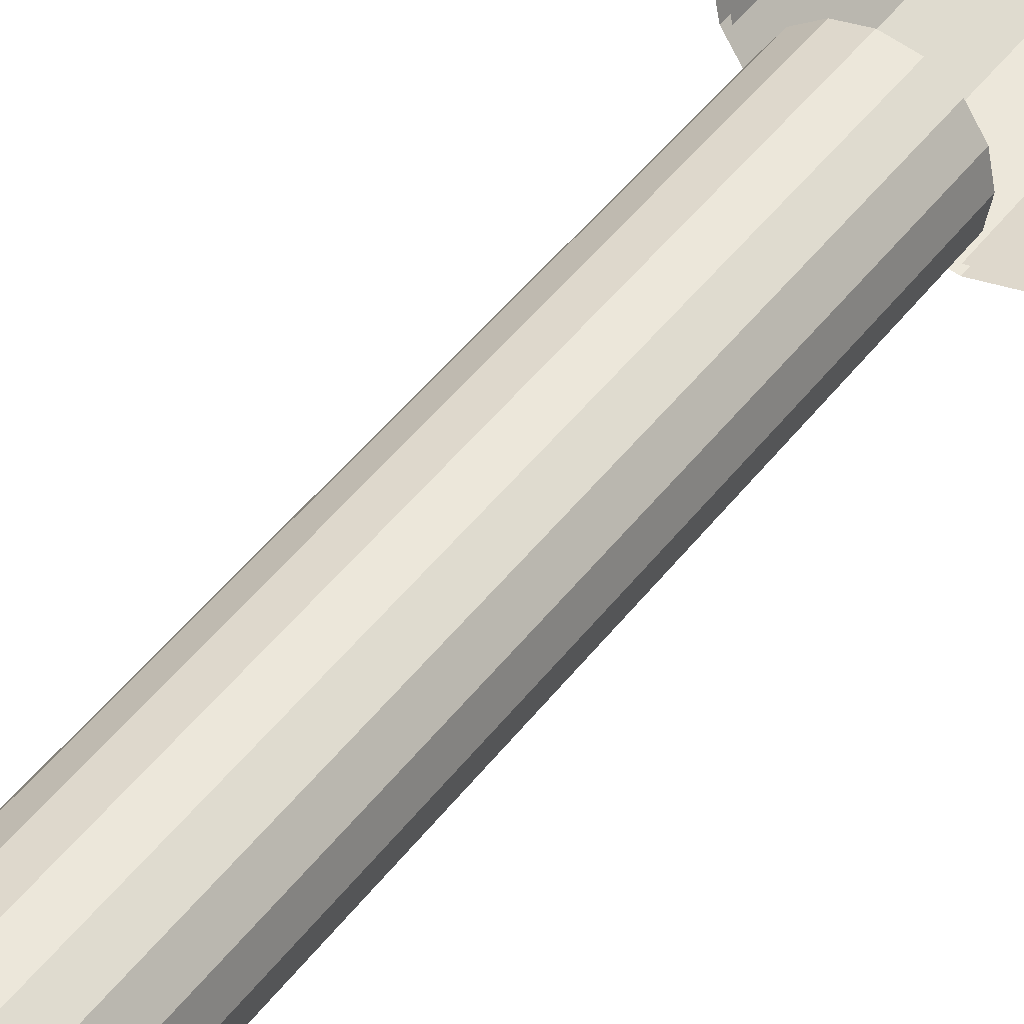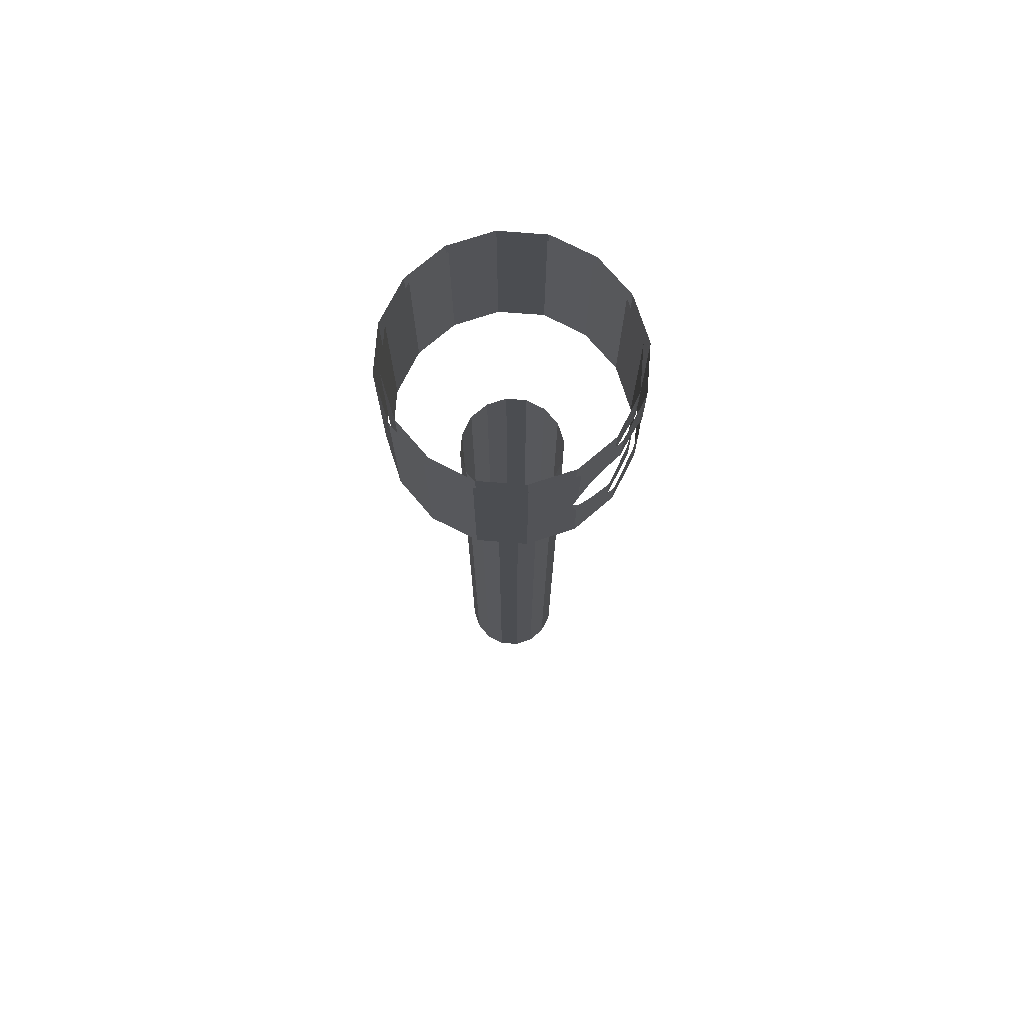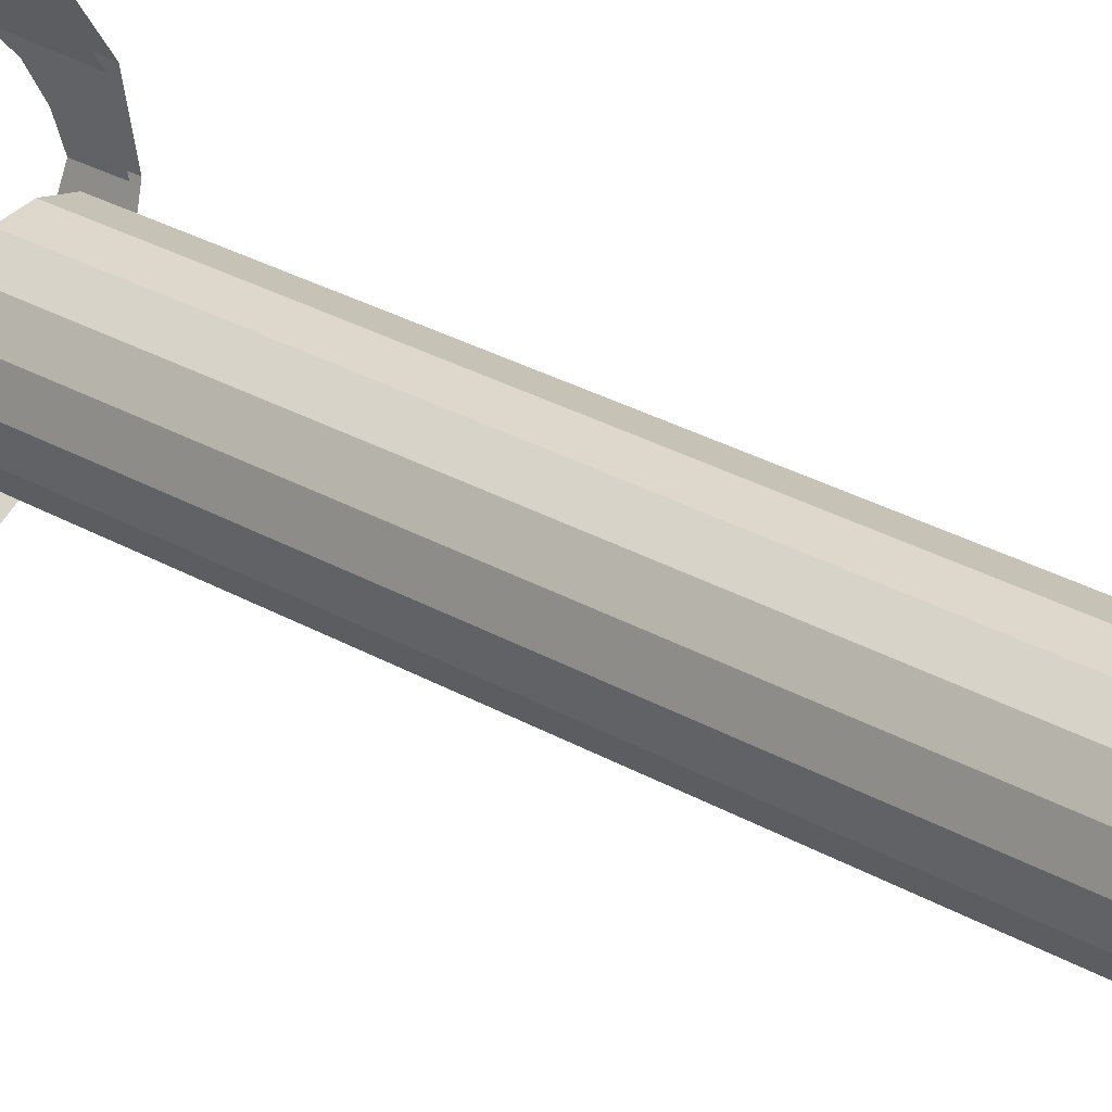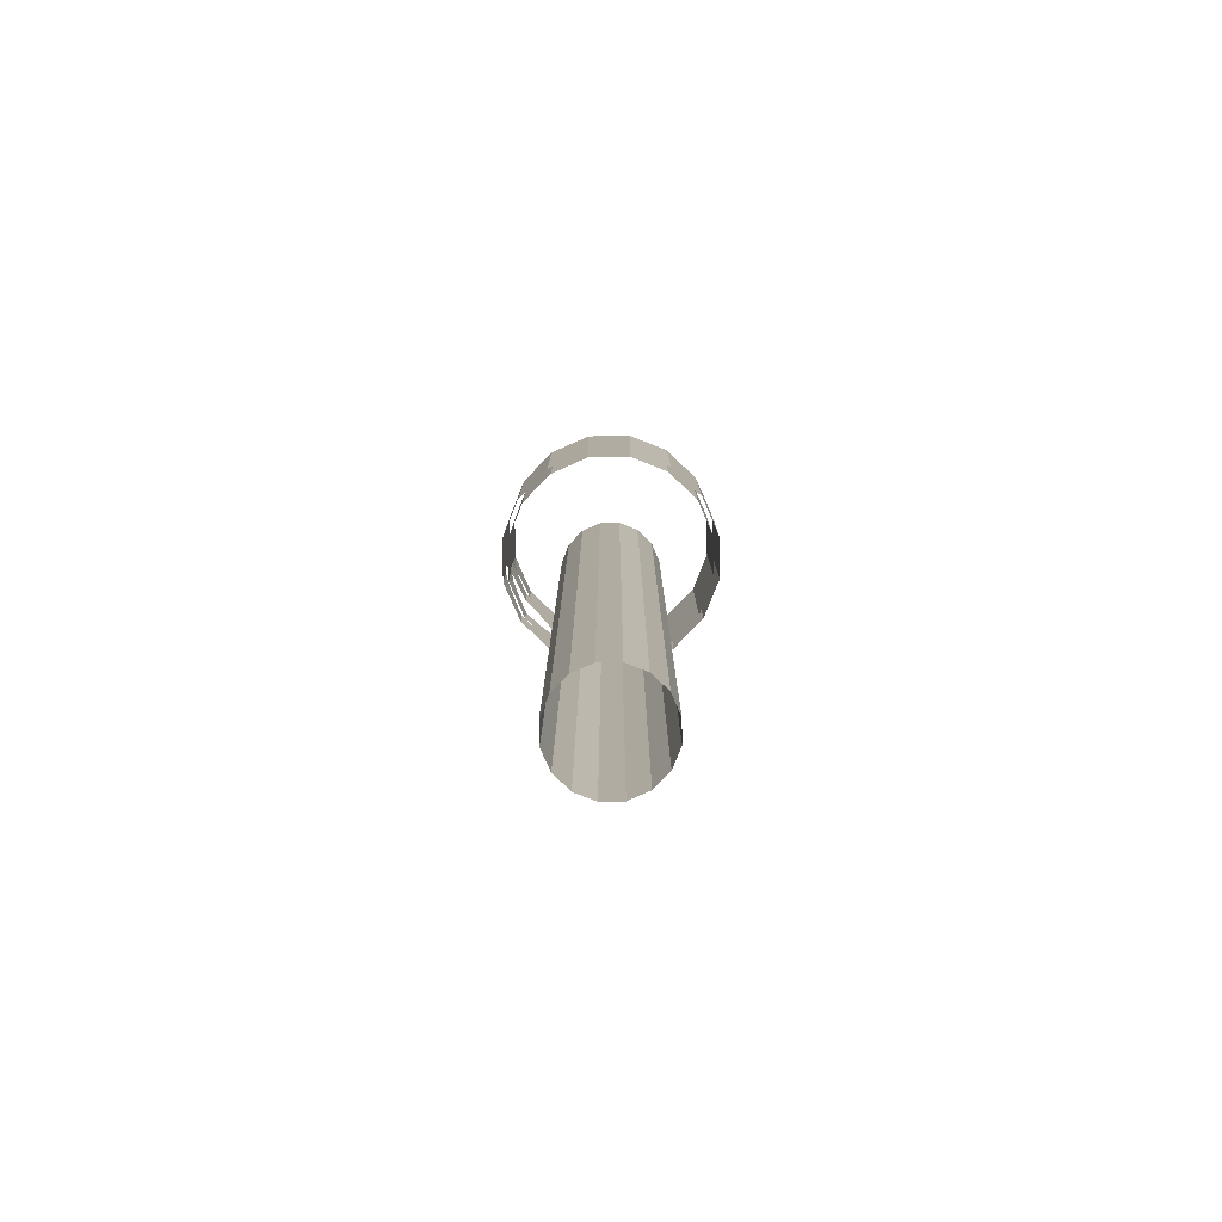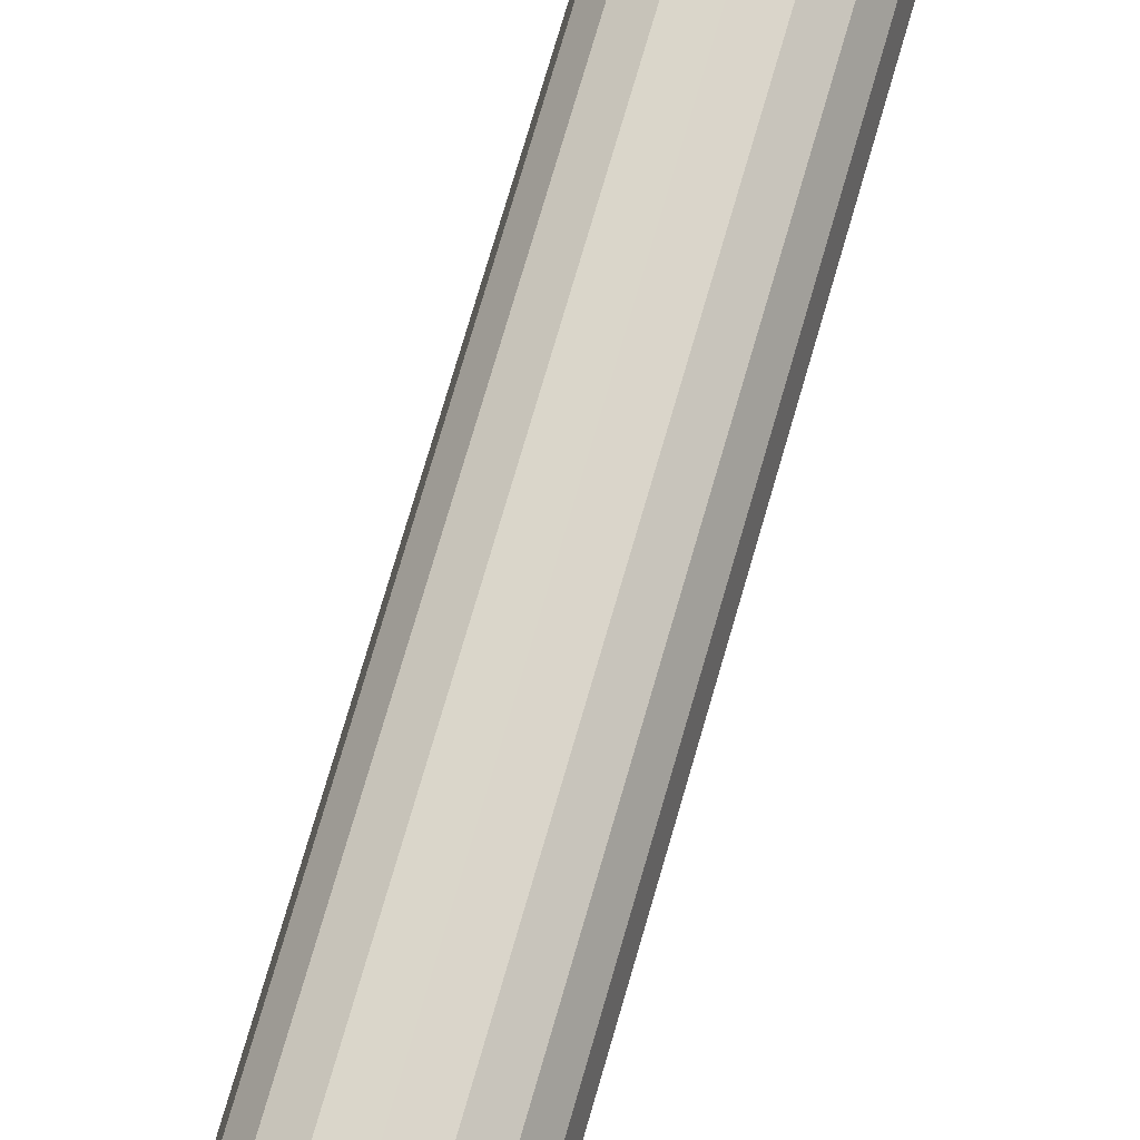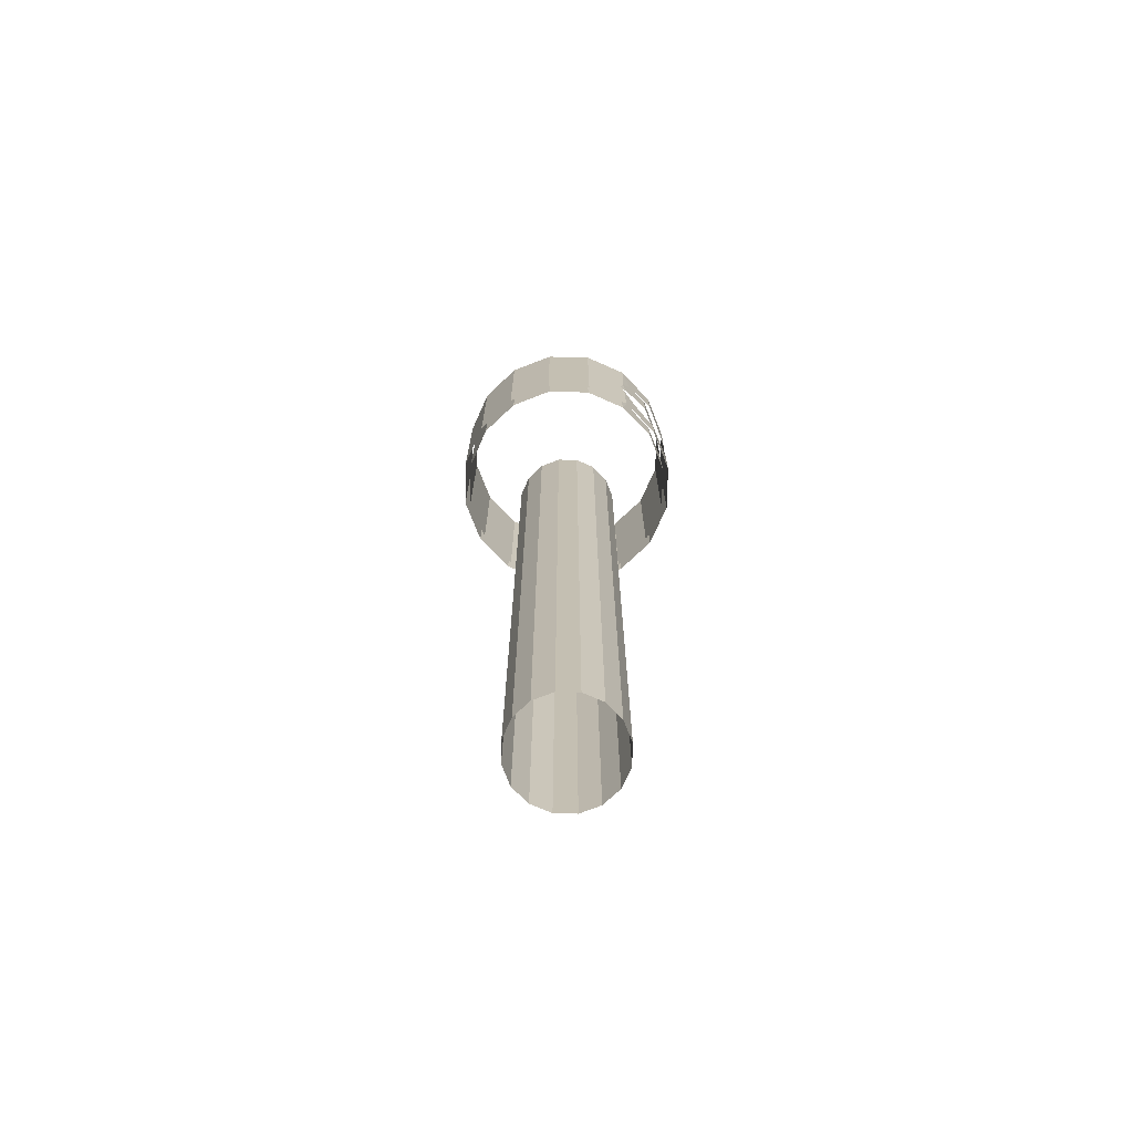
<metadata>
{"format":"obj","ext":"obj","renderer":"f3d","projection":"perspective","resolution":1024,"background":"white","views":[{"elev":43.1,"azim":33.4,"up":"+Z"},{"elev":74.2,"azim":38.3,"up":"+Y"},{"elev":26.4,"azim":-46.9,"up":"+Z"},{"elev":-79.7,"azim":-145.2,"up":"+Y"},{"elev":71.2,"azim":15.9,"up":"+Z"},{"elev":-72.5,"azim":32.4,"up":"+Y"}]}
</metadata>
<code>
v 0.294 0.145 0.133
v 0.299 -0.035 0.124
v 0.304 0.098 0.102
v 0.313 0.067 0.055
v 0.324 -0.035 0
v 0.324 0.056 0
v 0.313 0.067 -0.055
v 0.299 -0.035 -0.124
v 0.304 0.098 -0.102
v 0.294 0.145 -0.133
v 0.229 -0.035 -0.229
v 0.286 0.2 -0.144
v 0.229 0.453 -0.229
v 0.294 0.255 -0.133
v 0.124 -0.035 -0.3
v 0.299 0.453 -0.124
v 0.124 0.453 -0.3
v -0 -0.035 -0.324
v -0 0.453 -0.324
v -0.125 0.453 -0.3
v -0.125 -0.035 -0.3
v -0.23 0.453 -0.229
v -0.23 -0.035 -0.229
v -0.3 -0.035 -0.124
v -0.3 0.453 -0.124
v -0.325 -0.035 -0
v -0.325 0.453 -0
v -0.3 -0.035 0.124
v -0.3 0.453 0.124
v -0.23 0.453 0.229
v -0.23 -0.035 0.229
v -0.125 -0.035 0.3
v -0.125 0.453 0.3
v -0 -0.035 0.324
v -0 0.453 0.324
v 0.124 -0.035 0.3
v 0.124 0.453 0.3
v 0.229 -0.035 0.229
v 0.229 0.453 0.229
v 0.286 0.2 0.144
v 0.294 0.145 0.133
v 0.294 0.255 0.133
v 0.299 0.453 0.124
v 0.304 0.302 0.102
v 0.313 0.333 0.055
v 0.324 0.453 0
v 0.324 0.344 0
v 0.313 0.333 -0.055
v 0.304 0.302 -0.102
v 0.294 0.255 -0.133
v 0.341 0.056 0
v 0.341 -0.035 0
v 0.33 0.067 0.055
v 0.33 0.067 -0.055
v 0.315 -0.035 0.131
v 0.321 0.098 0.102
v 0.314 0.145 0.133
v 0.315 -0.035 -0.131
v 0.321 0.098 -0.102
v 0.314 0.145 -0.133
v 0.241 -0.035 0.242
v 0.241 -0.035 -0.242
v 0.307 0.2 -0.144
v 0.307 0.2 0.144
v 0.241 0.453 -0.242
v 0.13 -0.035 -0.316
v 0.314 0.255 -0.133
v 0.13 0.453 -0.316
v 0.315 0.453 -0.131
v 0.321 0.302 -0.102
v 0.33 0.333 -0.055
v -0 -0.035 -0.342
v -0 0.453 -0.342
v -0.131 0.453 -0.316
v -0.131 -0.035 -0.316
v 0.341 0.453 0
v 0.341 0.344 0
v 0.33 0.333 0.055
v -0.242 0.453 -0.242
v -0.242 -0.035 -0.242
v -0.316 -0.035 -0.131
v -0.316 0.453 -0.131
v -0.342 -0.035 -0
v -0.342 0.453 -0
v 0.315 0.453 0.131
v 0.321 0.302 0.102
v 0.314 0.255 0.133
v -0.316 -0.035 0.131
v -0.316 0.453 0.131
v 0.241 0.453 0.242
v 0.13 0.453 0.316
v 0.13 -0.035 0.316
v -0 0.453 0.342
v -0 -0.035 0.342
v -0.131 0.453 0.316
v -0.131 -0.035 0.316
v -0.242 0.453 0.242
v -0.242 -0.035 0.242
v -0.136 -2.302 -0.057
v -0.136 -0.256 -0.057
v -0.148 -0.256 -0
v -0.104 -0.256 -0.105
v -0.148 -2.302 0
v -0.104 -2.302 -0.105
v -0.136 -0.256 0.057
v -0.136 -2.302 0.057
v -0.104 -0.256 0.105
v -0.104 -2.302 0.105
v -0.056 -0.256 0.137
v -0.056 -2.302 0.137
v -0.056 -2.302 -0.137
v -0.056 -0.256 -0.137
v 0 -0.256 0.148
v 0 -2.302 0.148
v 0 -0.256 -0.148
v 0 -2.302 -0.148
v 0.057 -2.302 -0.137
v 0.057 -0.256 -0.137
v 0.105 -2.302 -0.105
v 0.105 -0.256 -0.105
v 0.137 -2.302 -0.057
v 0.137 -0.256 -0.057
v 0.057 -2.302 0.137
v 0.057 -0.256 0.137
v 0.105 -0.256 0.105
v 0.105 -2.302 0.105
v 0.148 -2.302 0
v 0.148 -0.256 0
v 0.137 -0.256 0.057
v 0.137 -2.302 0.057
f 1 3 2
f 4 2 3
f 5 2 4
f 6 5 4
f 6 7 5
f 7 8 5
f 9 8 7
f 10 8 9
f 11 8 10
f 10 12 11
f 13 11 12
f 14 13 12
f 13 15 11
f 16 13 14
f 17 15 13
f 17 18 15
f 19 18 17
f 20 18 19
f 21 18 20
f 22 21 20
f 23 21 22
f 22 24 23
f 25 24 22
f 25 26 24
f 27 26 25
f 27 28 26
f 29 28 27
f 30 28 29
f 31 28 30
f 30 32 31
f 33 32 30
f 33 34 32
f 35 34 33
f 35 36 34
f 37 36 35
f 37 38 36
f 39 38 37
f 38 39 40
f 38 40 41
f 2 38 41
f 42 40 39
f 43 42 39
f 42 43 44
f 44 43 45
f 46 45 43
f 47 45 46
f 47 46 48
f 48 46 16
f 49 48 16
f 50 49 16
f 51 53 52
f 51 52 54
f 53 55 52
f 56 55 53
f 57 55 56
f 52 58 54
f 54 58 59
f 60 59 58
f 61 55 57
f 58 62 60
f 62 63 60
f 57 64 61
f 62 65 63
f 66 65 62
f 67 63 65
f 68 65 66
f 69 67 65
f 67 69 70
f 70 69 71
f 72 68 66
f 73 68 72
f 73 72 74
f 74 72 75
f 76 71 69
f 77 71 76
f 77 76 78
f 74 75 79
f 79 75 80
f 81 79 80
f 82 79 81
f 83 82 81
f 84 82 83
f 78 76 85
f 86 78 85
f 87 86 85
f 88 84 83
f 89 84 88
f 85 90 87
f 87 90 64
f 90 61 64
f 90 91 61
f 61 91 92
f 91 93 92
f 92 93 94
f 93 95 94
f 94 95 96
f 89 88 97
f 95 97 96
f 97 88 98
f 96 97 98
f 99 101 100
f 100 102 99
f 103 101 99
f 99 102 104
f 103 105 101
f 106 105 103
f 106 107 105
f 108 107 106
f 108 109 107
f 110 109 108
f 104 102 111
f 111 102 112
f 109 110 113
f 113 110 114
f 112 115 111
f 111 115 116
f 116 115 117
f 117 115 118
f 117 118 119
f 119 118 120
f 119 120 121
f 121 120 122
f 123 113 114
f 124 113 123
f 123 125 124
f 126 125 123
f 121 122 127
f 127 122 128
f 126 129 125
f 128 129 127
f 130 129 126
f 127 129 130

</code>
